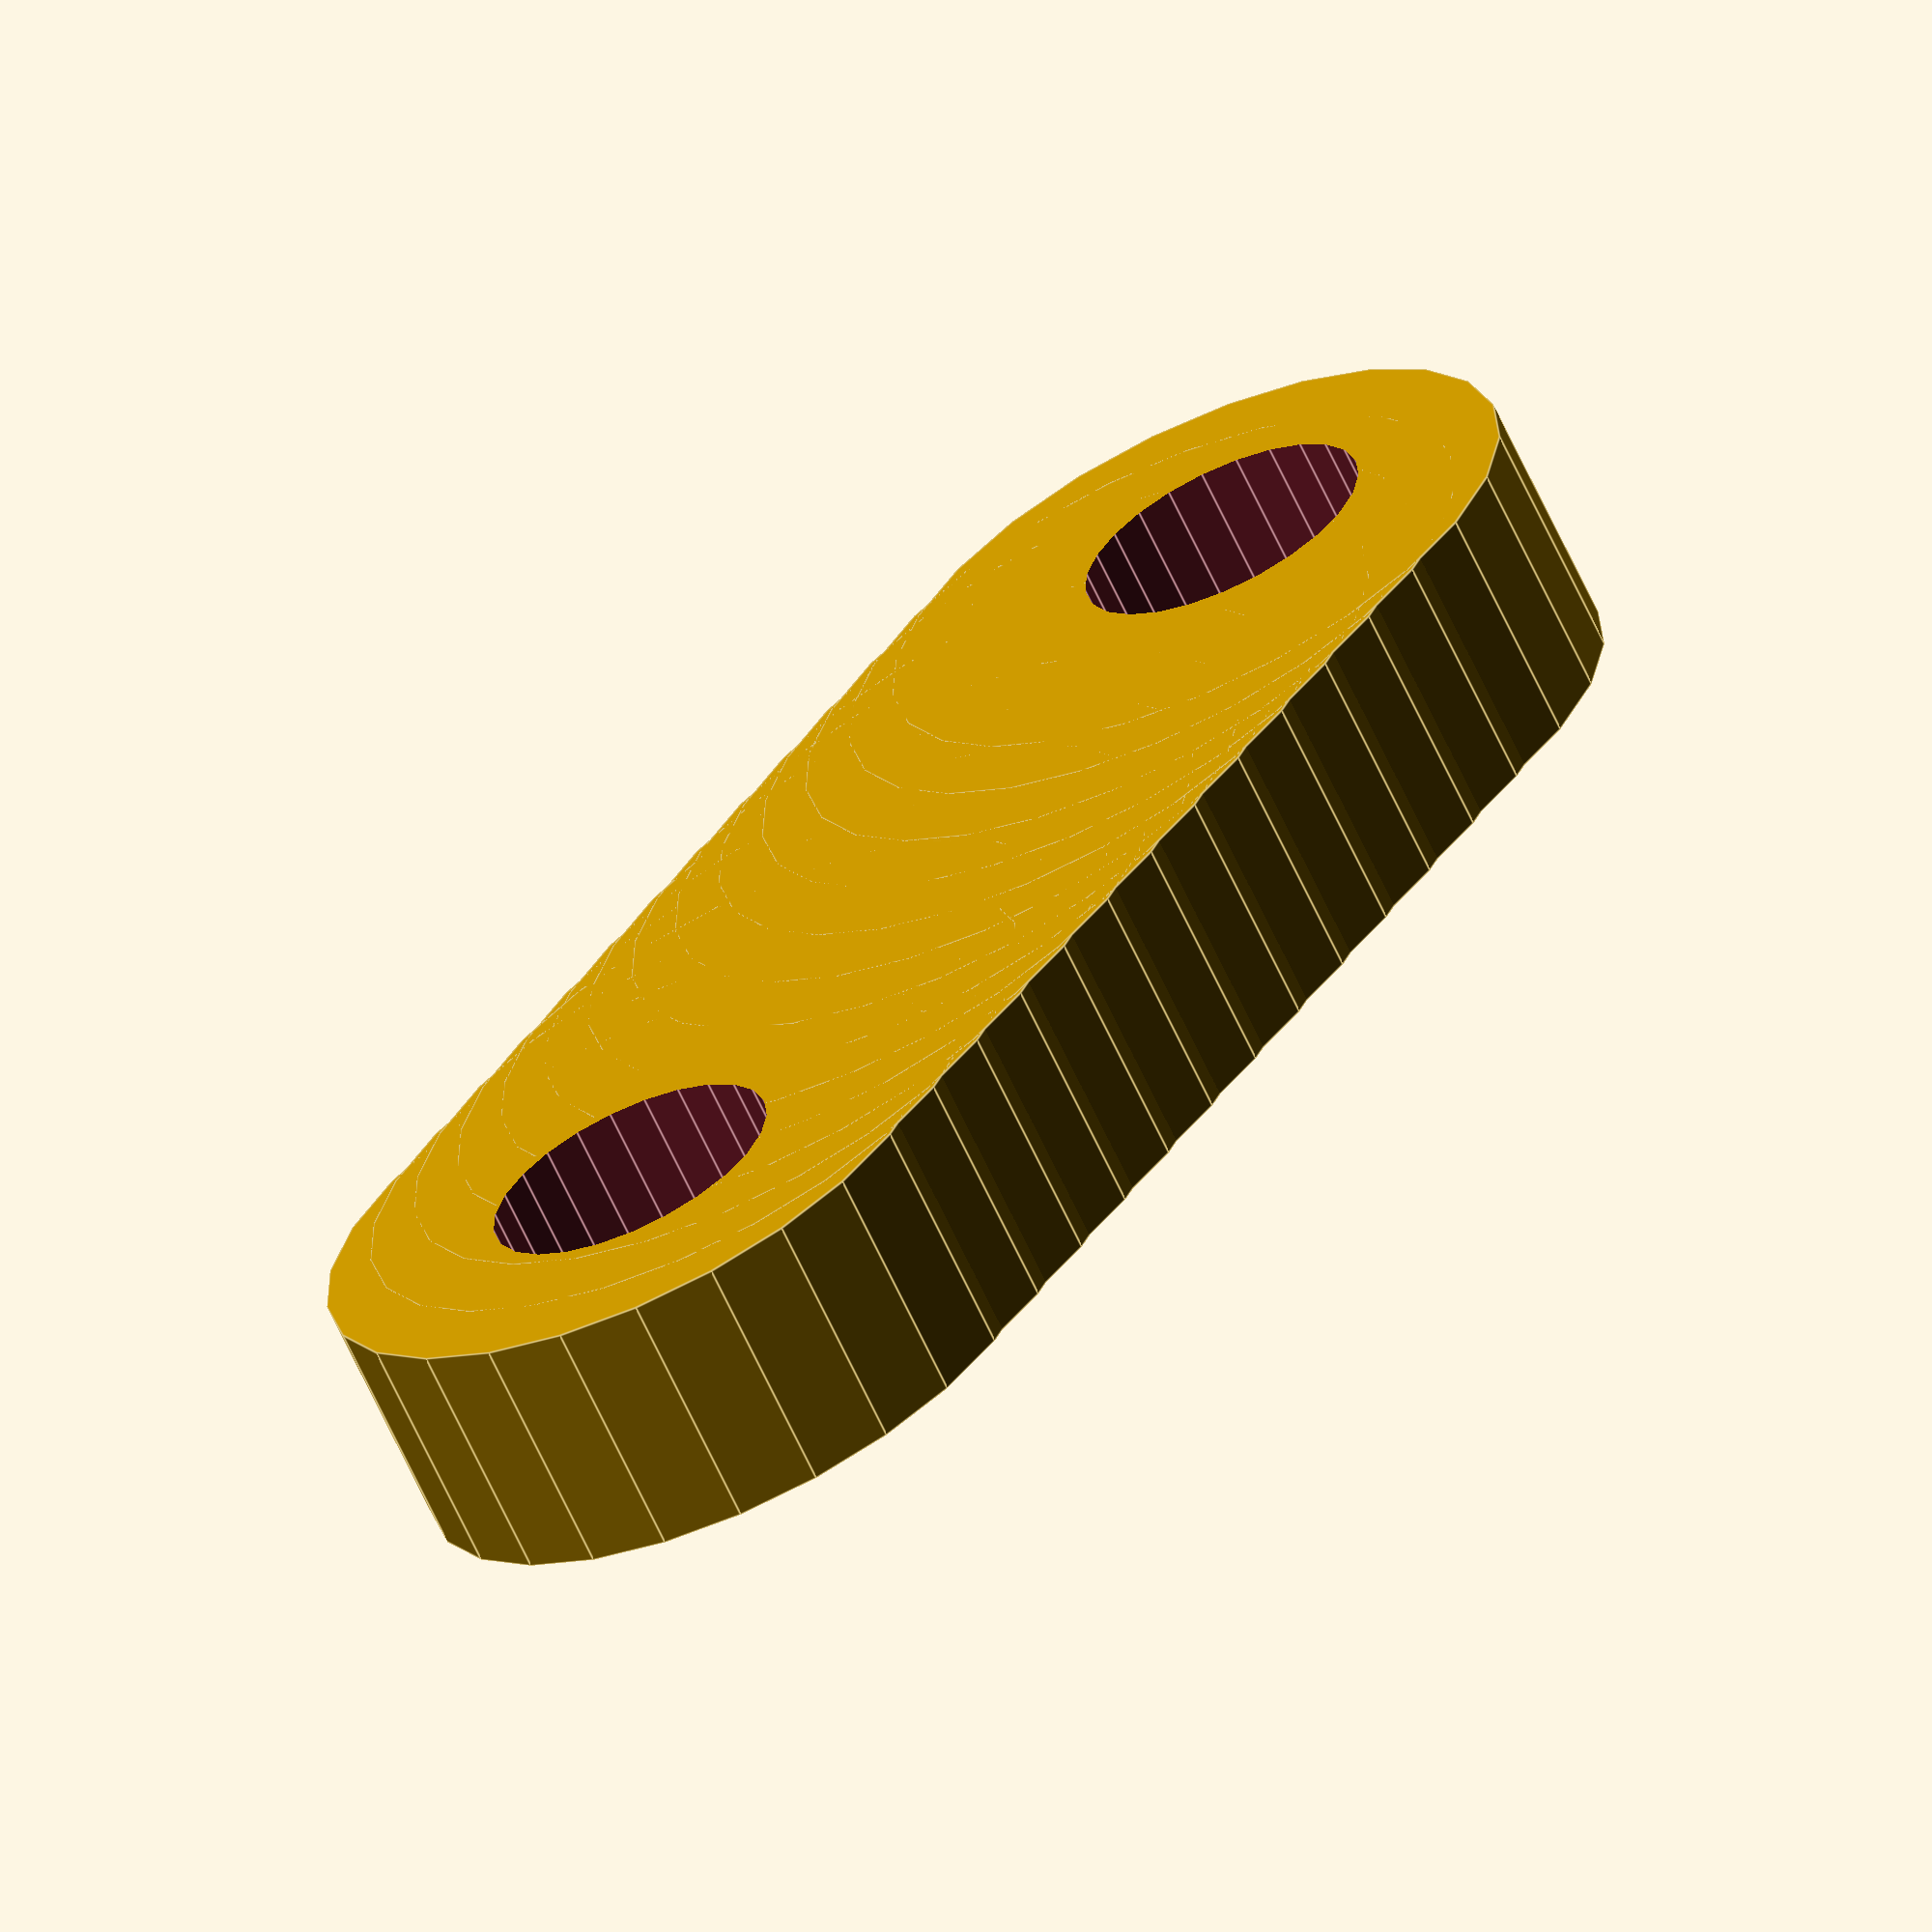
<openscad>
border_x = 20;
border_y = 15;

back_z = 3;
side_z = 28;

side = 3;

case_x = 165 + 2 * border_x;
case_y = 100 + 2 * border_y;

// Display: https://waveshare.com/7inch-hdmi-lcd-c.htm
// Display screw holes
display_x = 156.9;
display_y = 114.96;
display_z = 7.2;
display_left = case_x / 2 - display_x / 2;
display_bottom = case_y / 2 - display_y / 2;

// Board: https://waveshare.com/compute-module-4-poe-board-b.htm
// These are only the holes:
board_x = 118.5;
board_y = 102.8;
board_left = case_x / 2 - board_x / 2;
board_bottom = case_y / 2 - board_y / 2;

// PoE LAN module
// Will be replaced by keystone modules later
lan_x = 80;
lan_y = 29;
lan_z = 23;

// https://amazon.de/dp/B07ZKHB72D
keystone_y = 23;
keystone_z = 17;
keystone_border_y = 41;
keystone_border_z = 19.3;

// LAN cable
lan_cable_d = 5.6;

// LAN cable clamp
difference() {
    for (x = [0:8 + lan_cable_d]) {
        translate([x, 0, 0])
            cylinder(3, d=8, $fn=25);
    }
    for (x = [0, 8 + lan_cable_d]) {
        translate([x, 0, -0.1])
            cylinder(lan_cable_d, d=3.6, $fn=25);
    }
}

</openscad>
<views>
elev=245.1 azim=124.9 roll=155.3 proj=o view=edges
</views>
